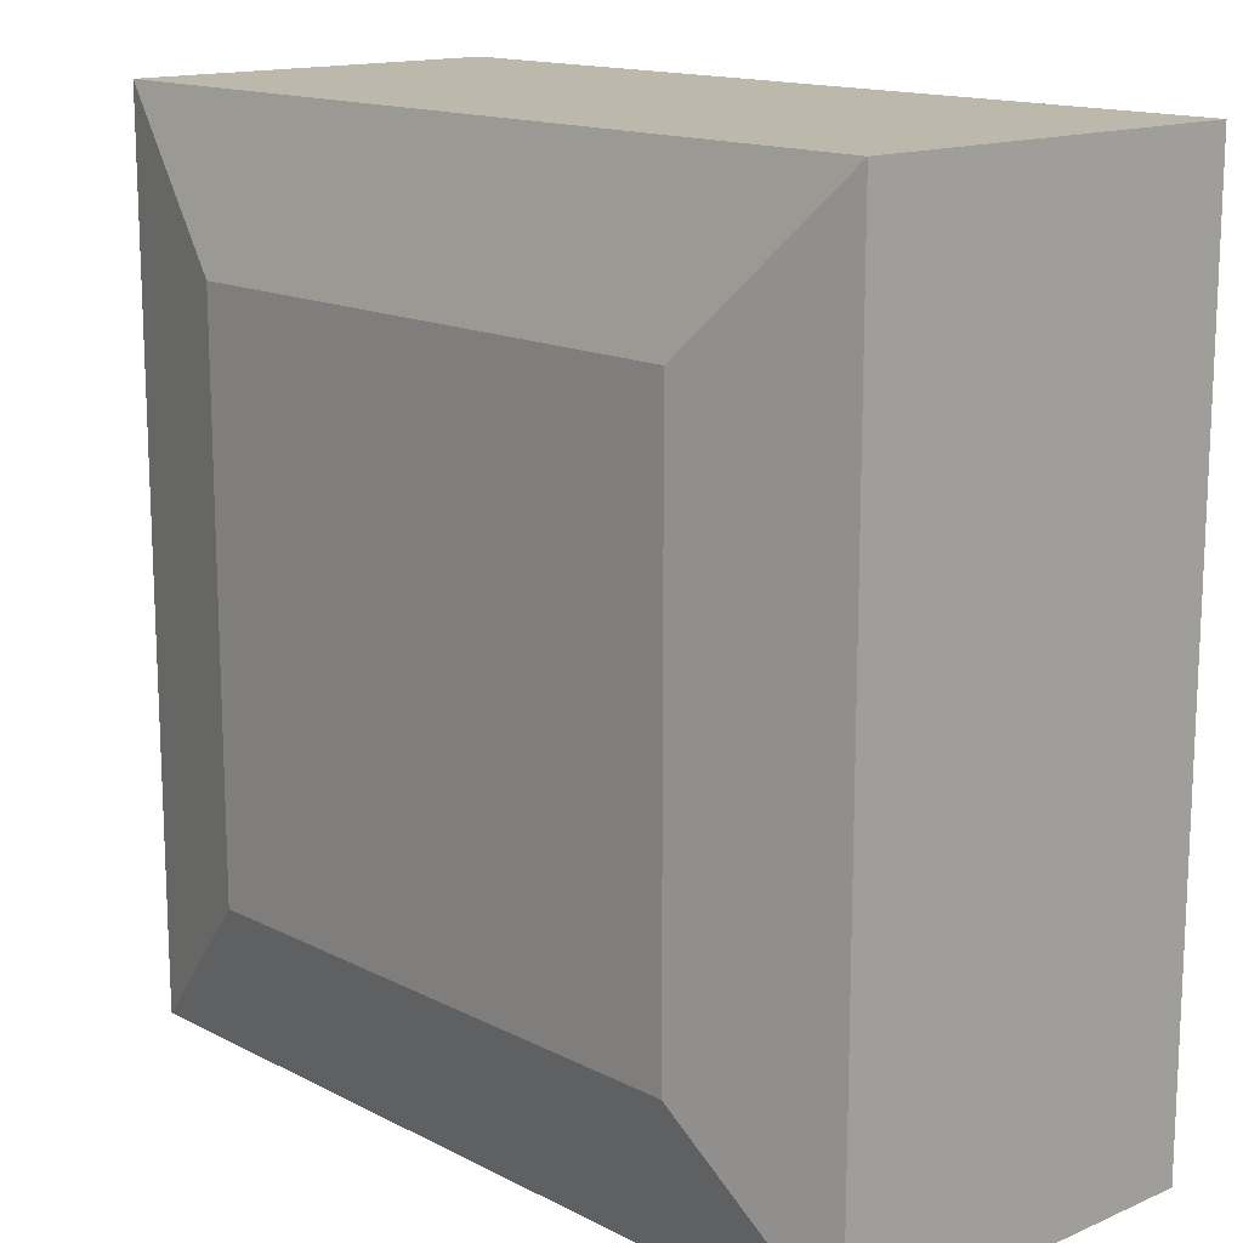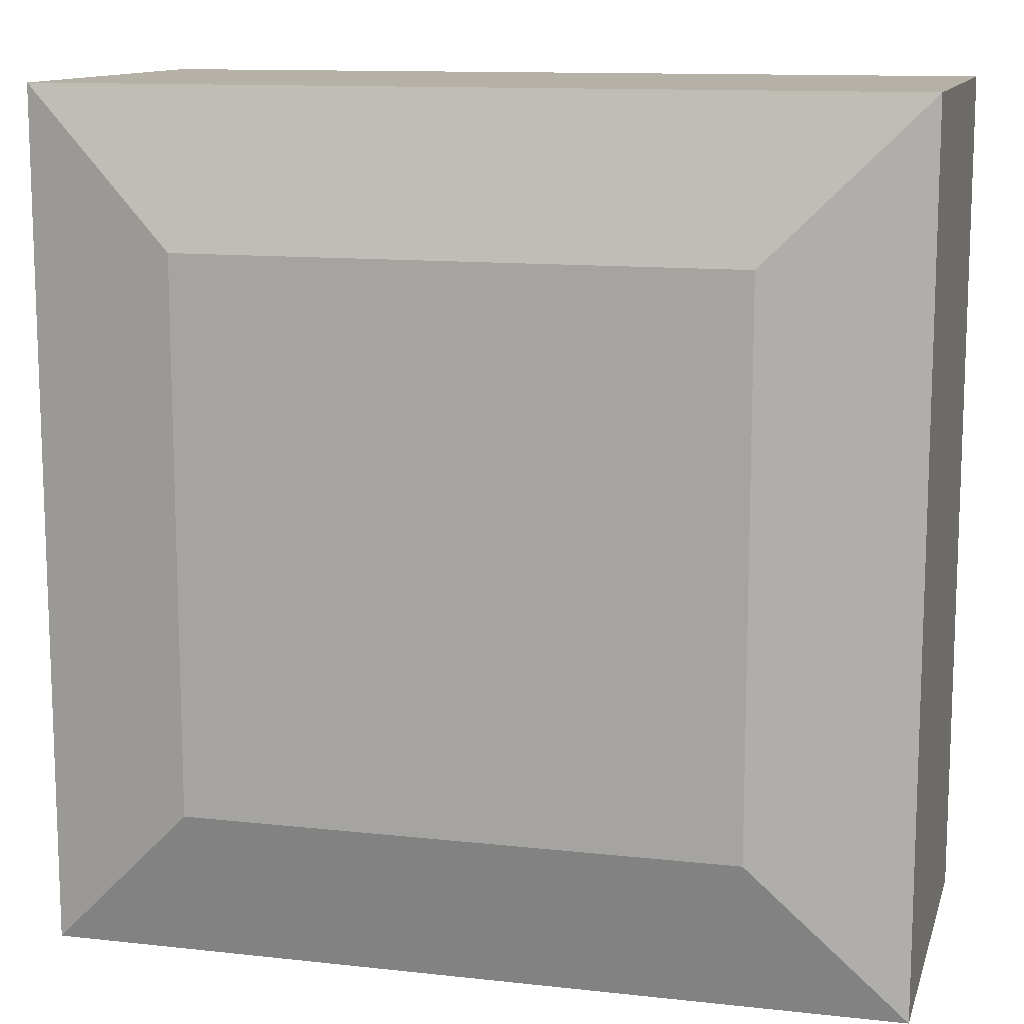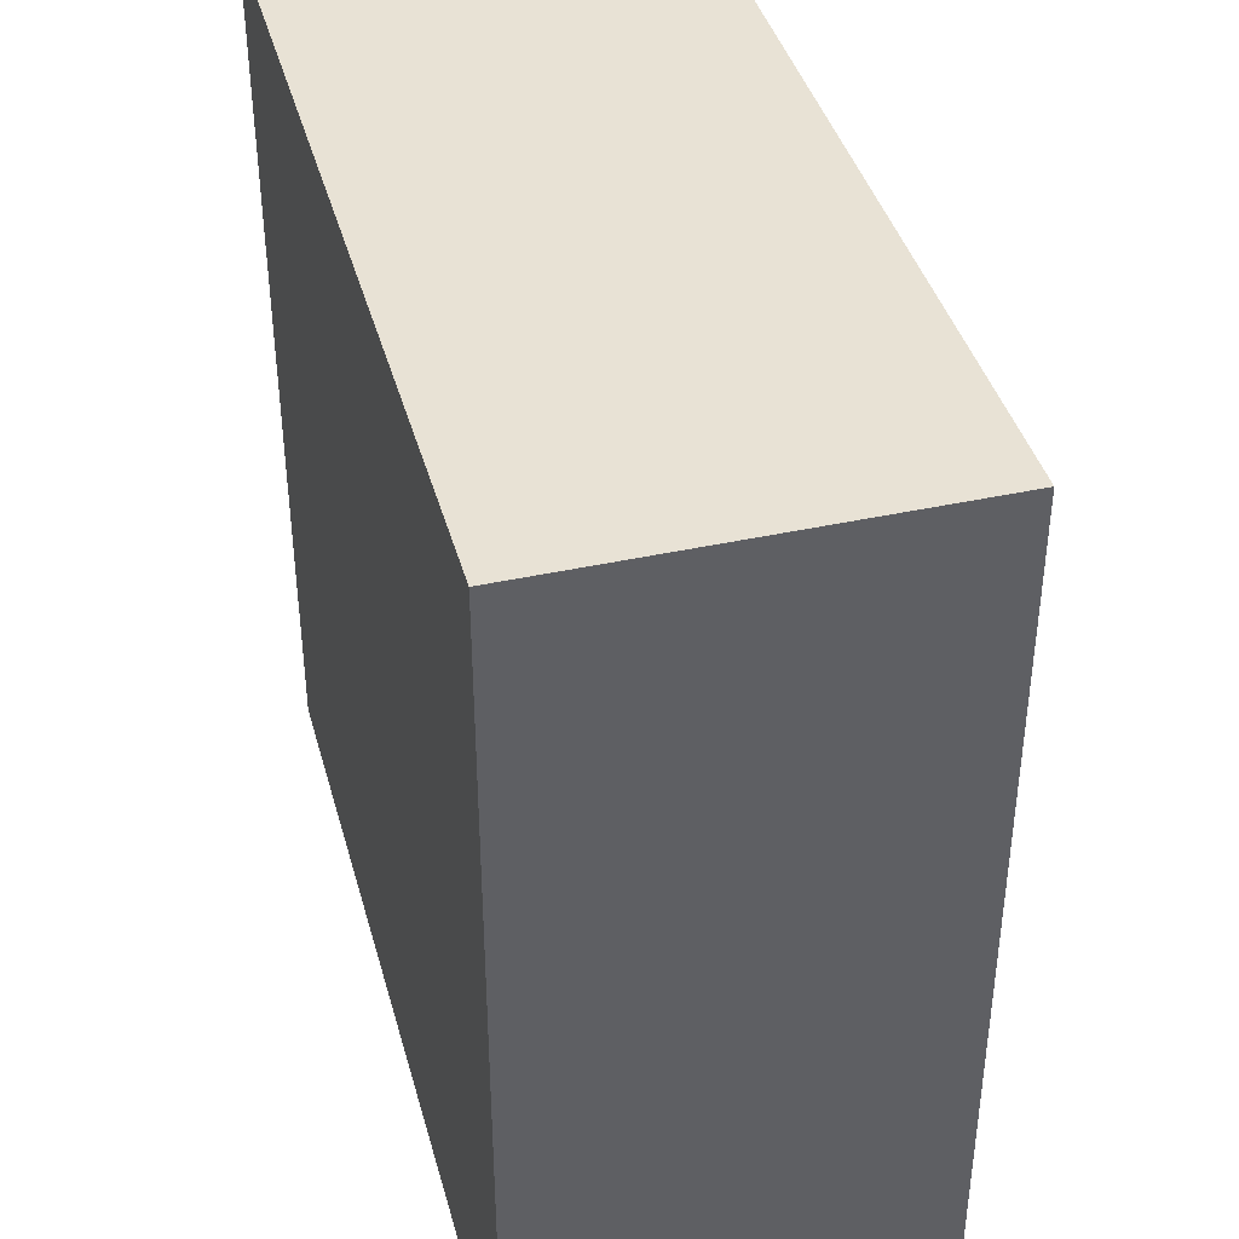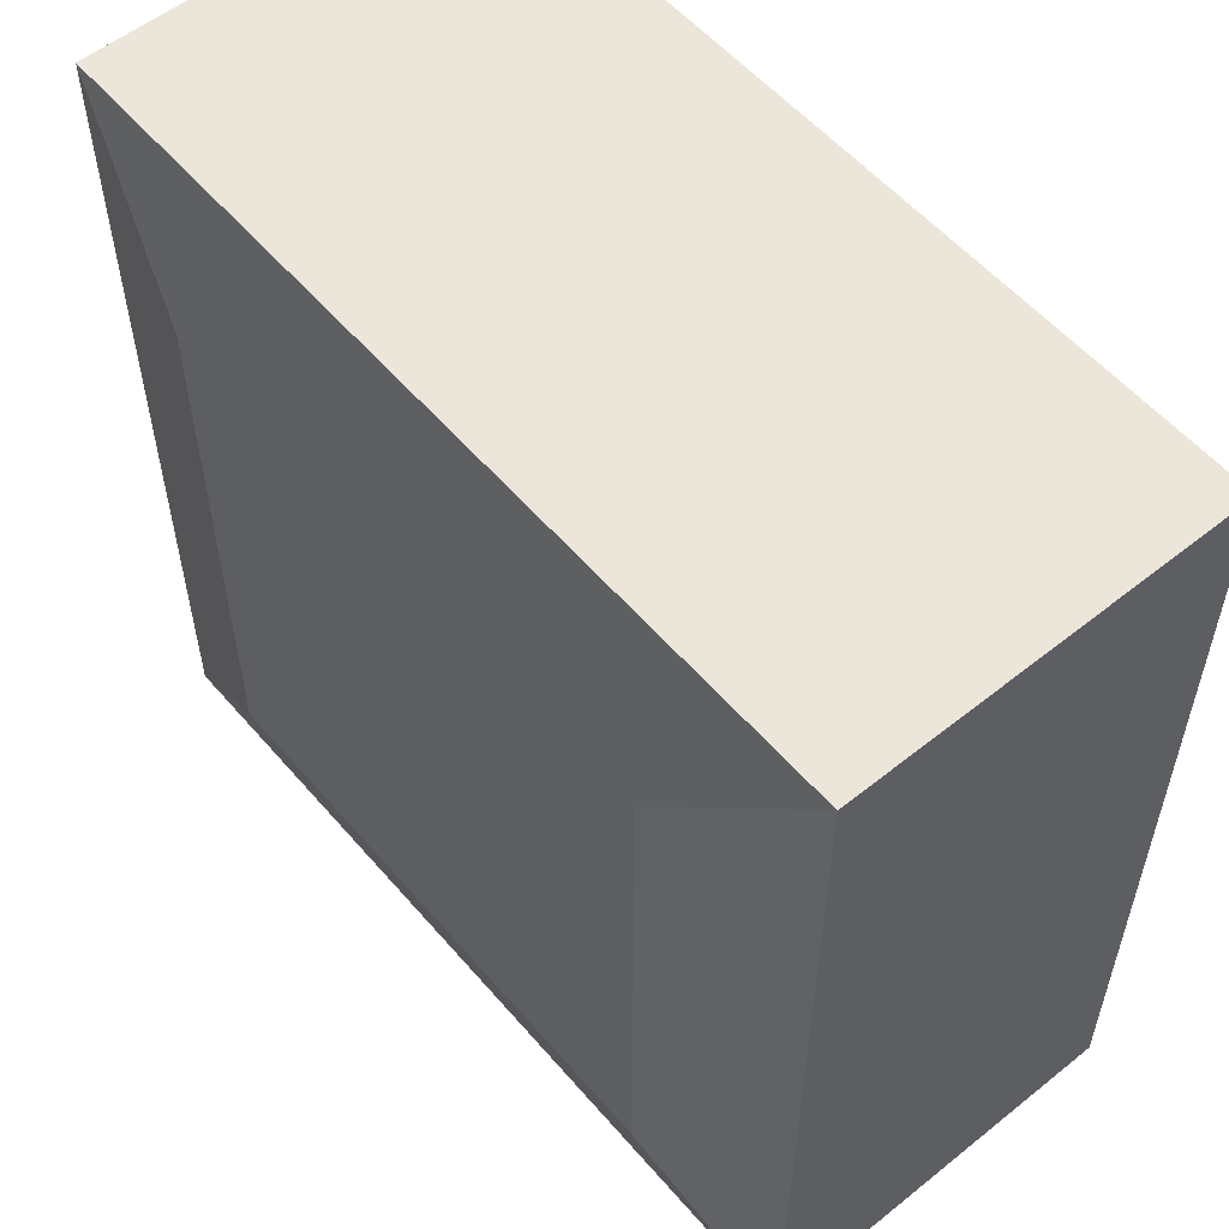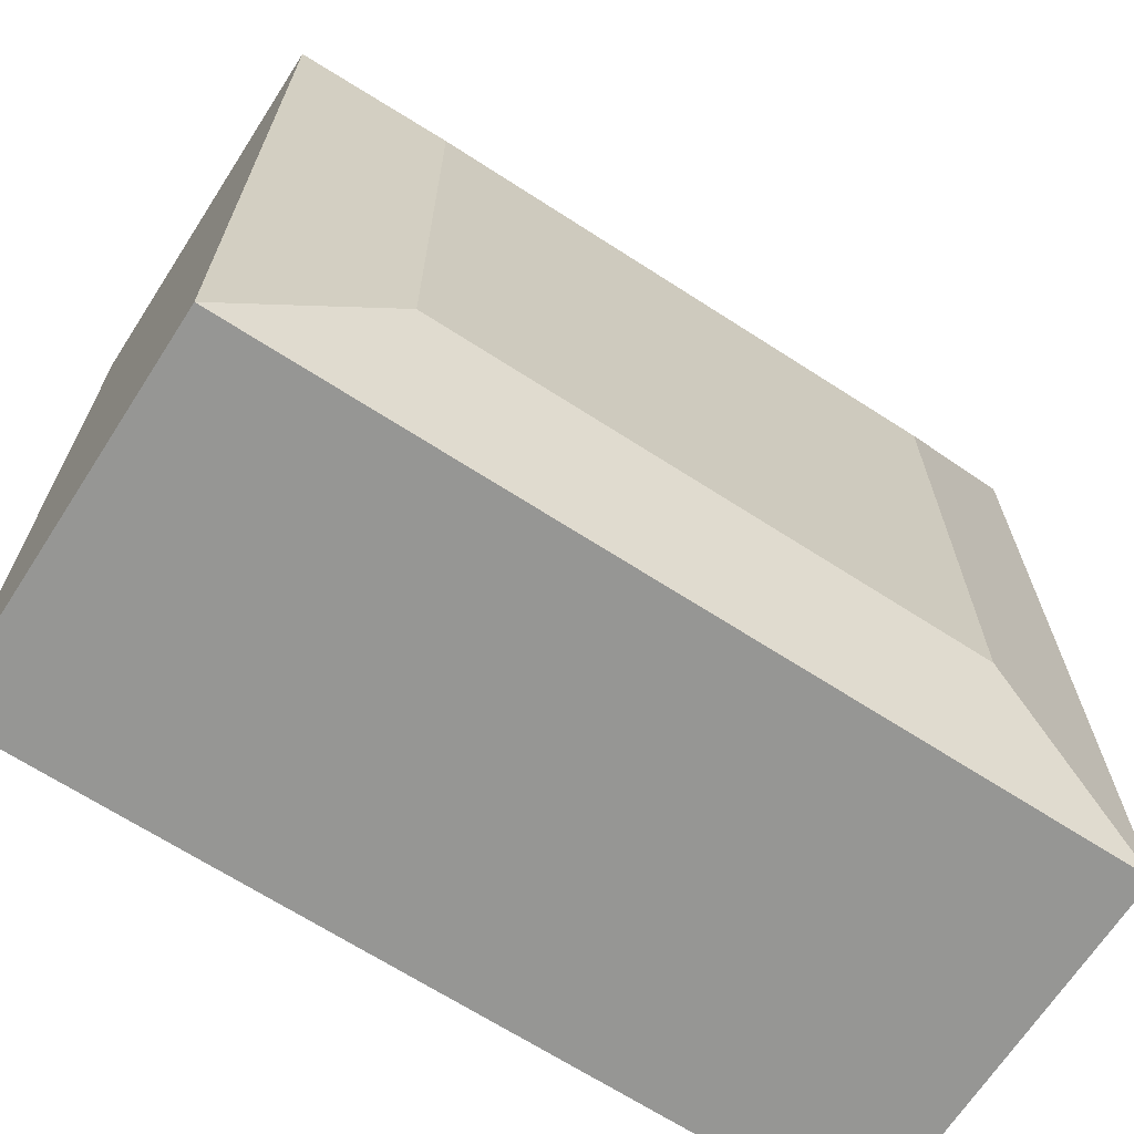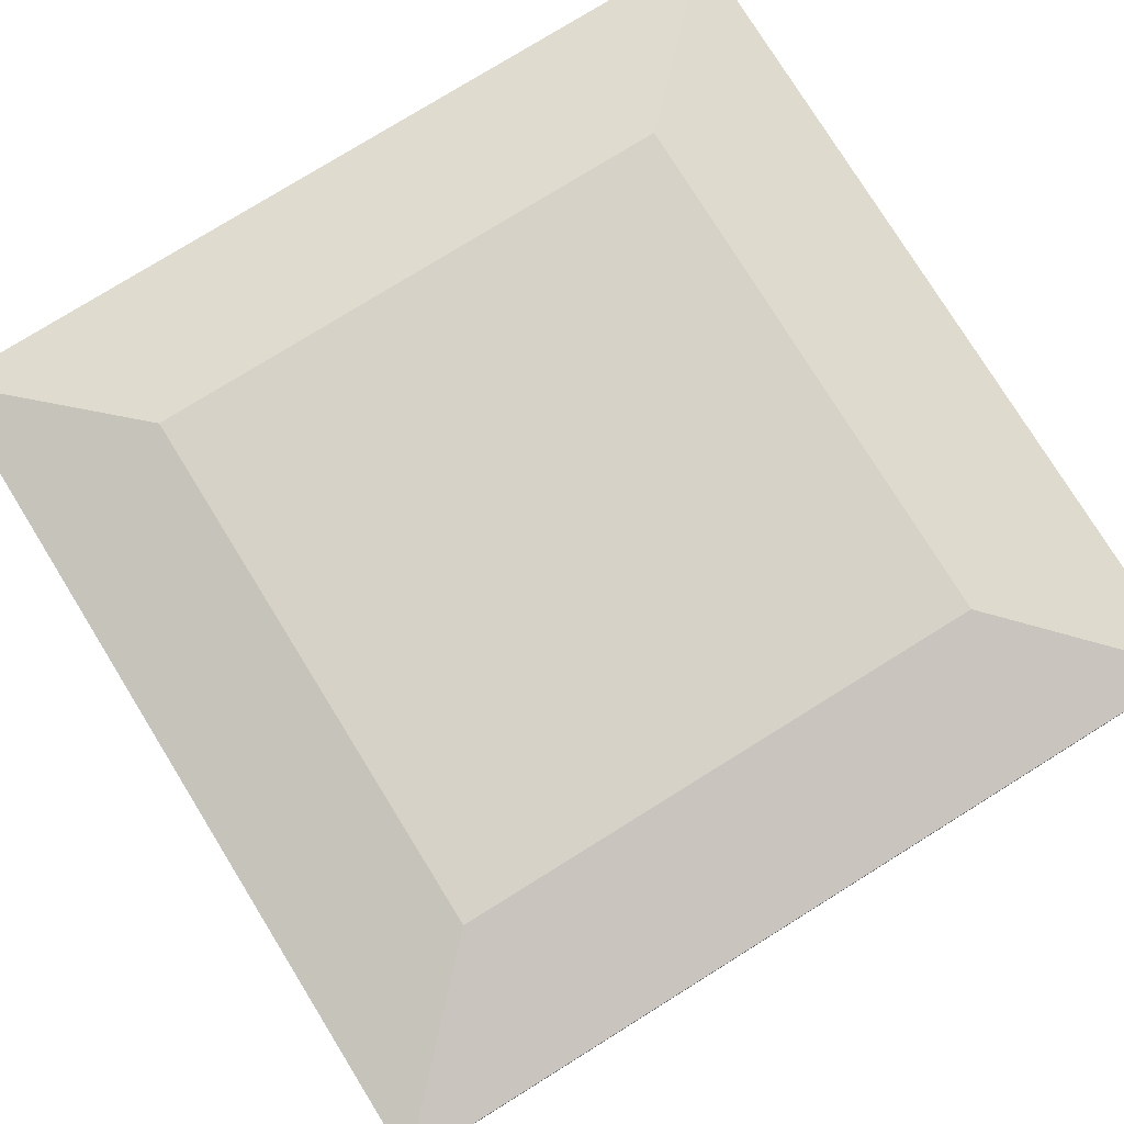
<metadata>
{"format":"obj","ext":"obj","renderer":"f3d","projection":"perspective","resolution":1024,"background":"white","views":[{"elev":14.8,"azim":-132.5,"up":"+Z"},{"elev":12.1,"azim":-165.3,"up":"+Z"},{"elev":40.6,"azim":74.9,"up":"+Z"},{"elev":55.9,"azim":-130.0,"up":"+Z"},{"elev":-67.7,"azim":147.1,"up":"+Z"},{"elev":78.2,"azim":-121.8,"up":"+Y"}]}
</metadata>
<code>
o Cube
v 1 -0.6182 -0.8222
v 1 -0.6182 1.178
v -1 -0.6182 1.178
v -1 -0.6182 -0.8222
v 1 0.2843 -0.8222
v 1 0.2843 1.178
v -1 0.2843 1.178
v -1 0.2843 -0.8222
v 0.642 0.3715 -0.4643
v 0.642 0.3715 0.8198
v -0.642 0.3715 0.8198
v -0.642 0.3715 -0.4643
f 1 2 3 4
f 7 6 10 11
f 1 5 6 2
f 2 6 7 3
f 3 7 8 4
f 5 1 4 8
f 9 12 11 10
f 6 5 9 10
f 8 7 11 12
f 5 8 12 9

</code>
